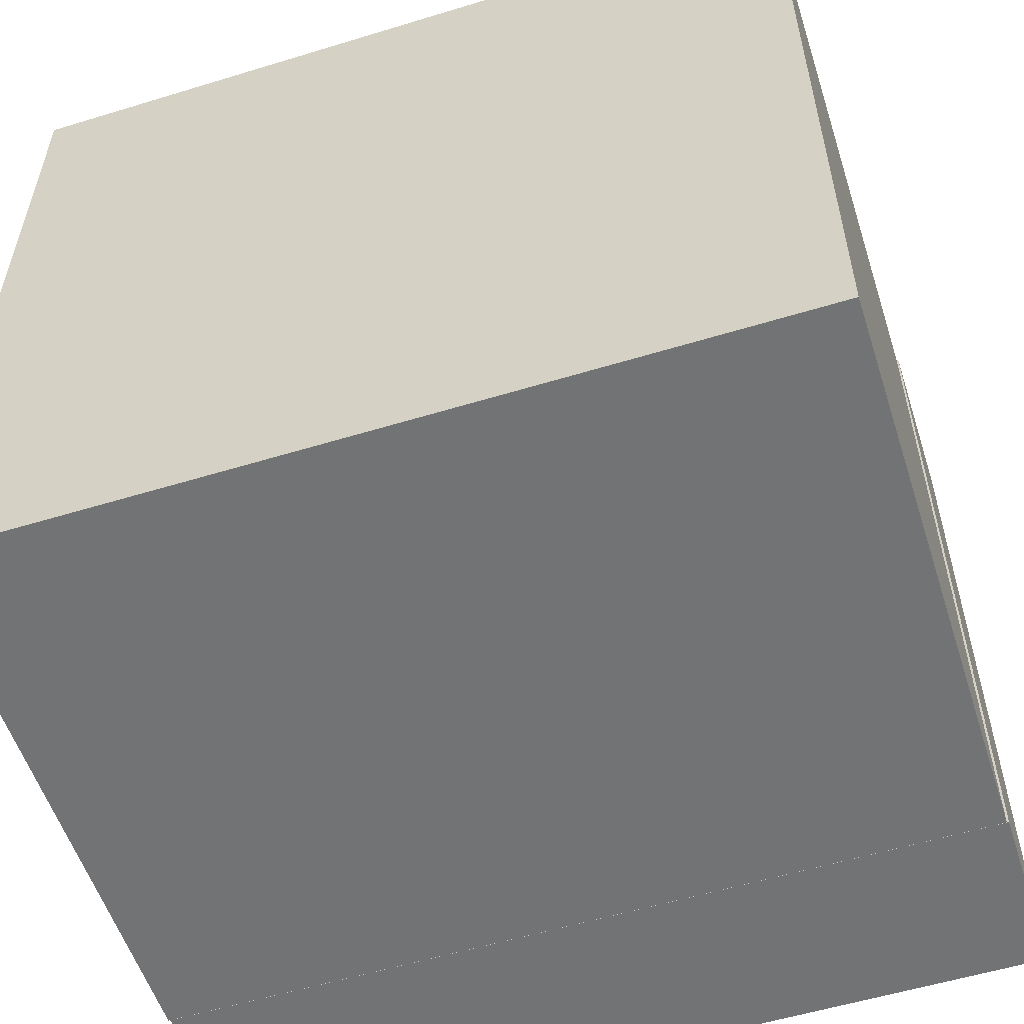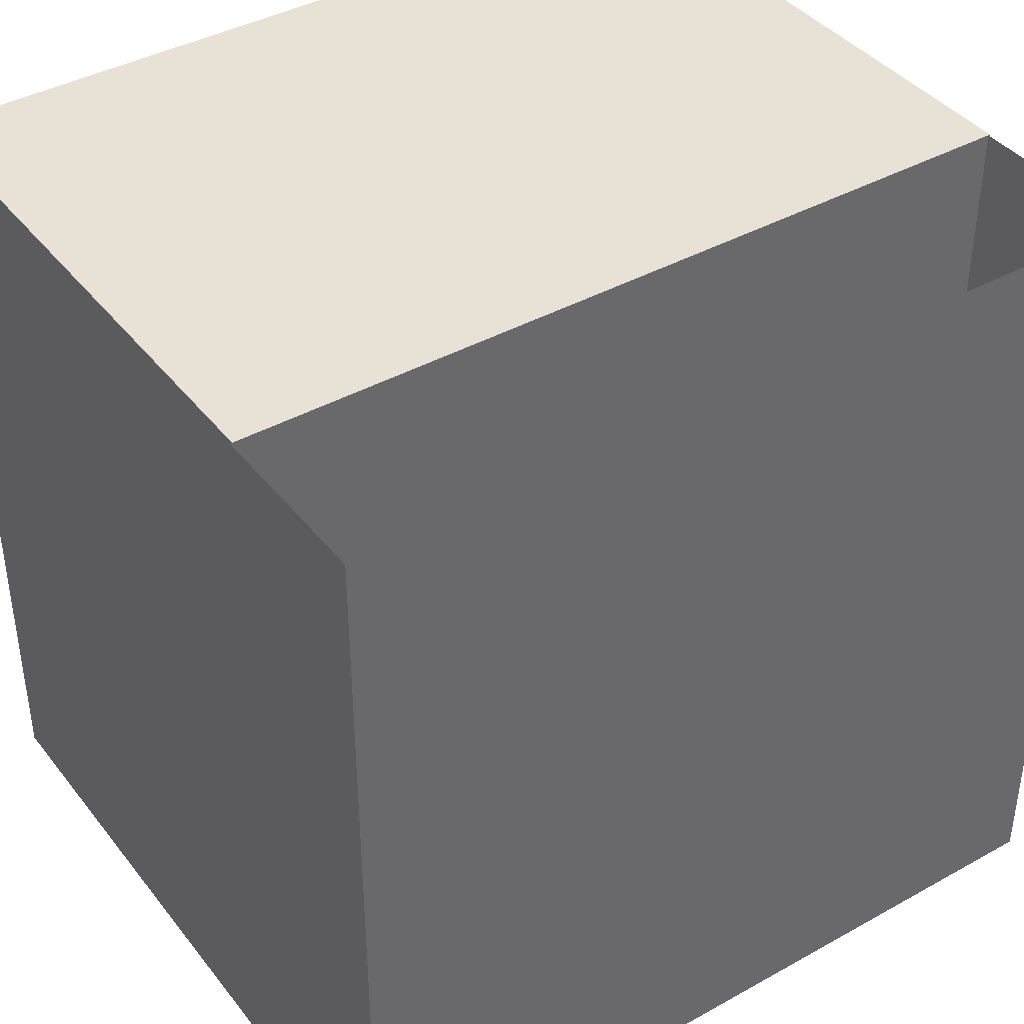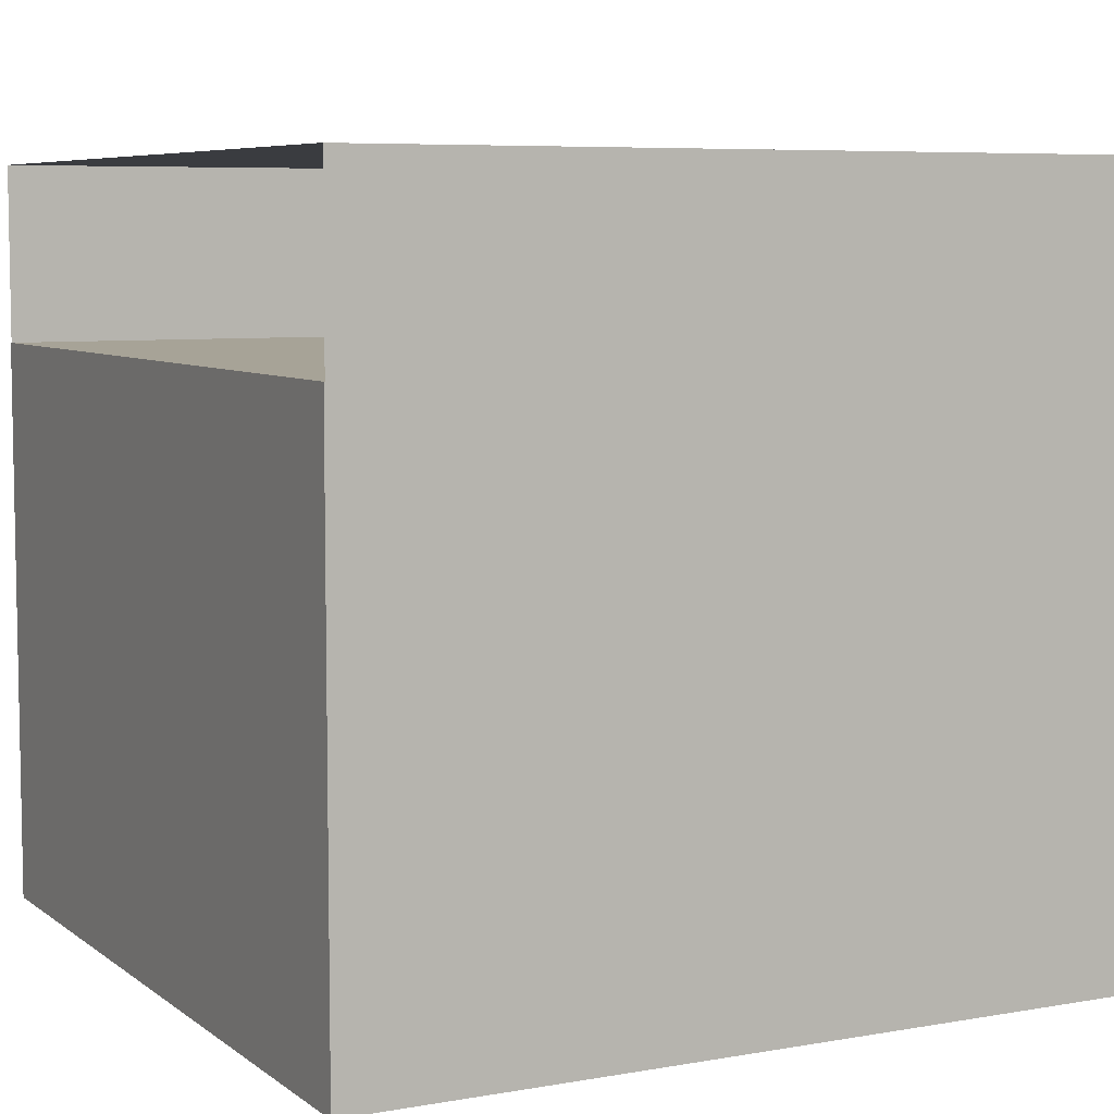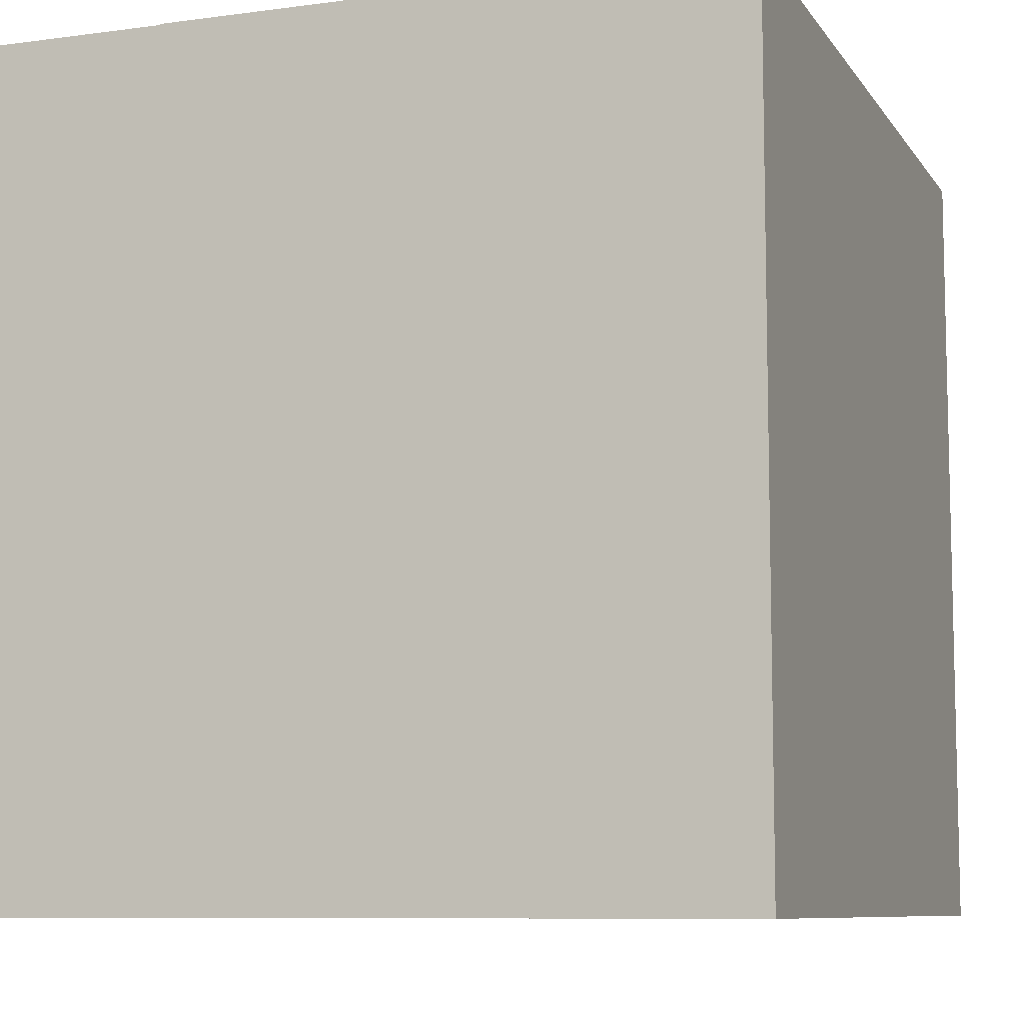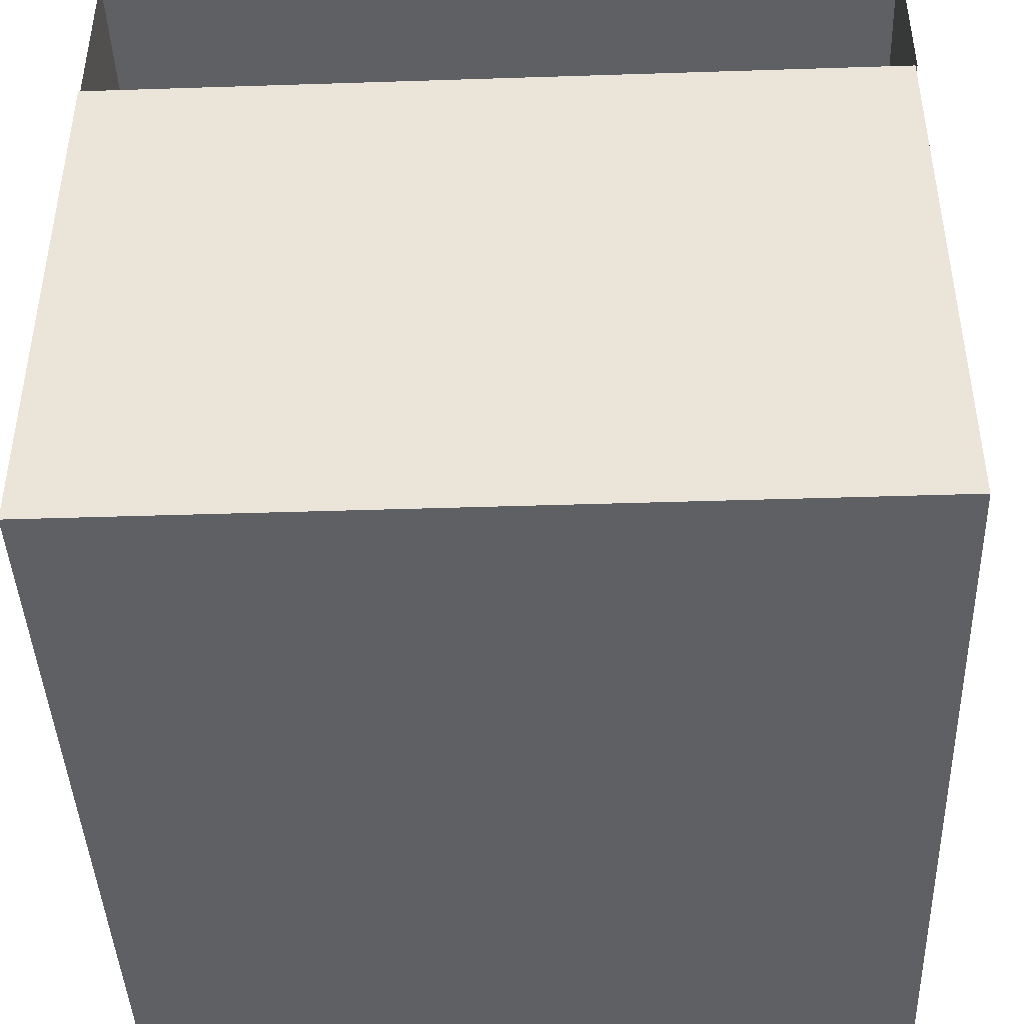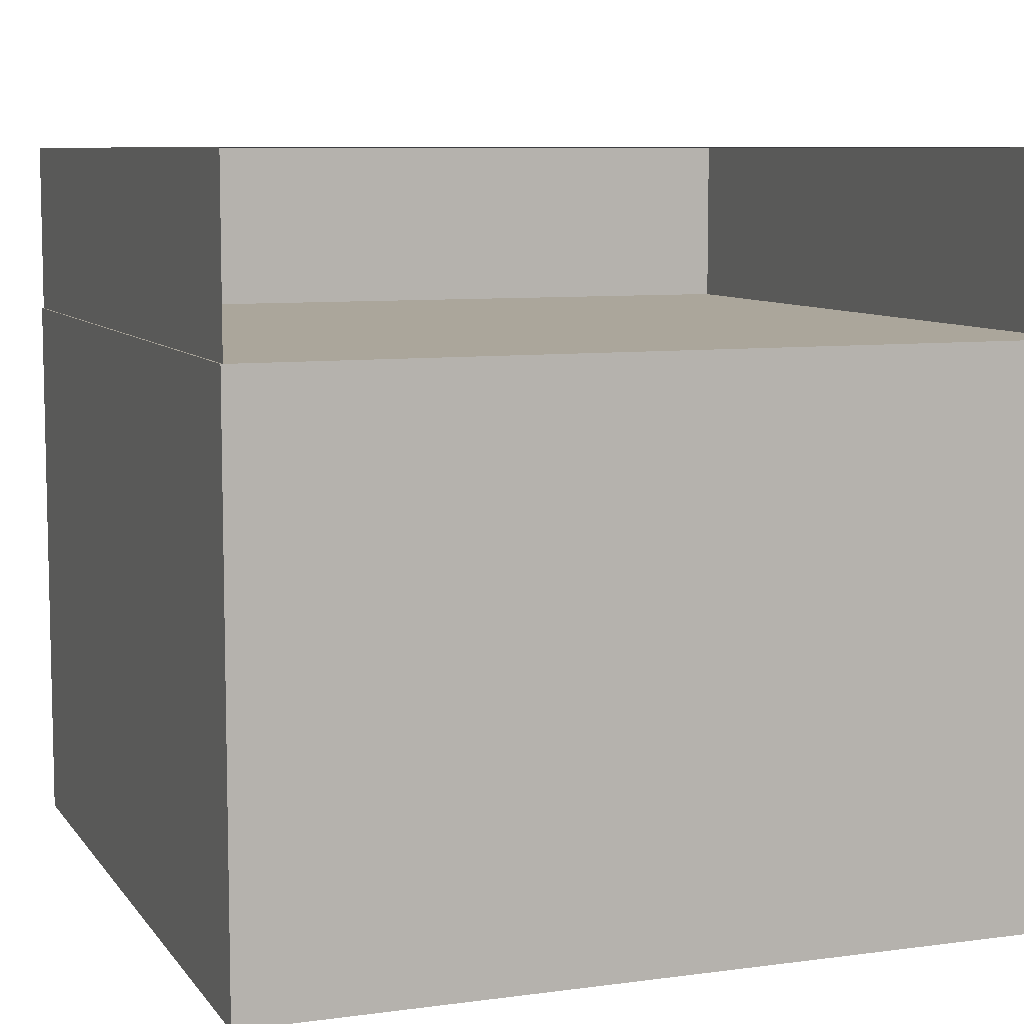
<metadata>
{"format":"obj","ext":"obj","renderer":"f3d","projection":"perspective","resolution":1024,"background":"white","views":[{"elev":-55.9,"azim":17.8,"up":"+Z"},{"elev":40.5,"azim":145.7,"up":"+Z"},{"elev":6.7,"azim":62.6,"up":"+Y"},{"elev":-8.6,"azim":-70.0,"up":"+Z"},{"elev":-43.0,"azim":2.2,"up":"+Y"},{"elev":8.0,"azim":-20.5,"up":"+Y"}]}
</metadata>
<code>
o Water_three_Cube.012
v 1 -0.01893 -1
v 1 1.381 -1
v 1 -0.01893 1
v 1 1.381 1
v -1 -0.01893 -1
v -1 1.381 -1
v -1 -0.01893 1
v -1 1.381 1
v 1.005 1.381 -1
v -0.9951 1.381 -1
v 1.005 1.381 0.9996
v -0.9951 1.381 0.9996
v 1.005 1.816 0.9996
v 1.005 1.816 -1
v -0.9951 1.816 -1
v -0.9951 1.816 0.9996
f 1 2 4 3
f 3 4 8 7
f 7 8 6 5
f 5 6 2 1
f 3 7 5 1
f 8 4 2 6
f 9 11 12 10
f 14 15 16 13
f 9 10 15 14
f 10 12 16 15
f 11 9 14 13

</code>
